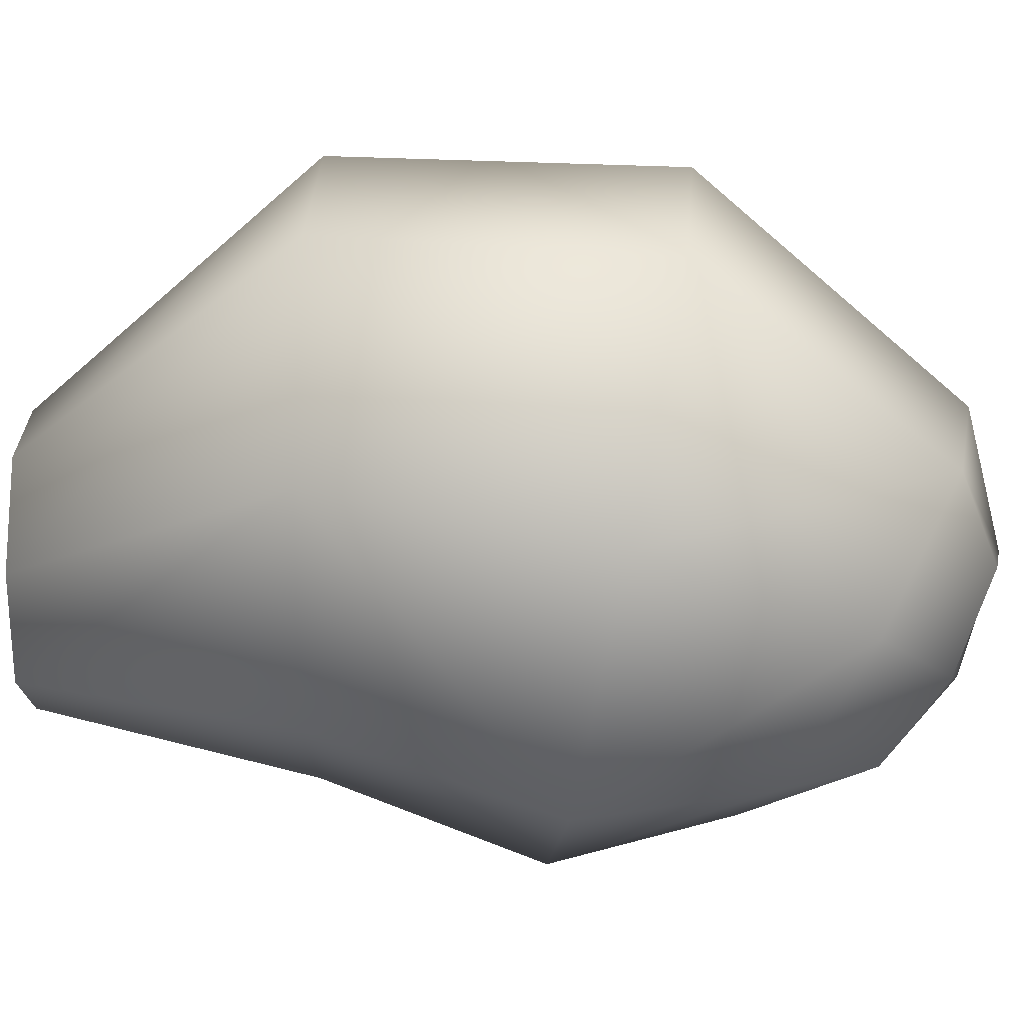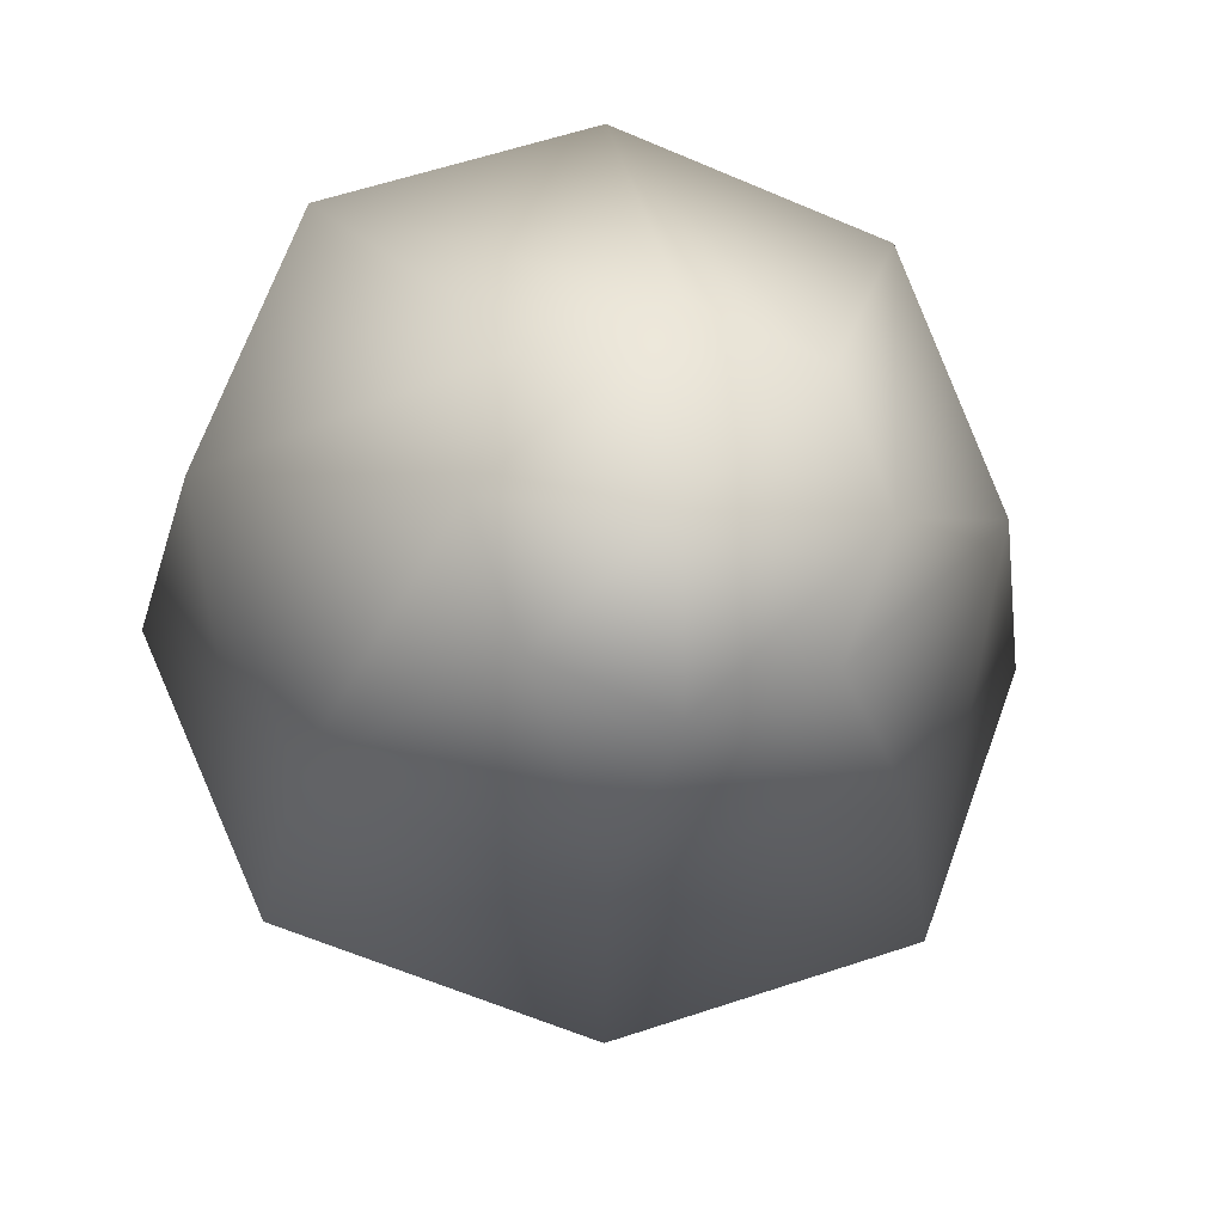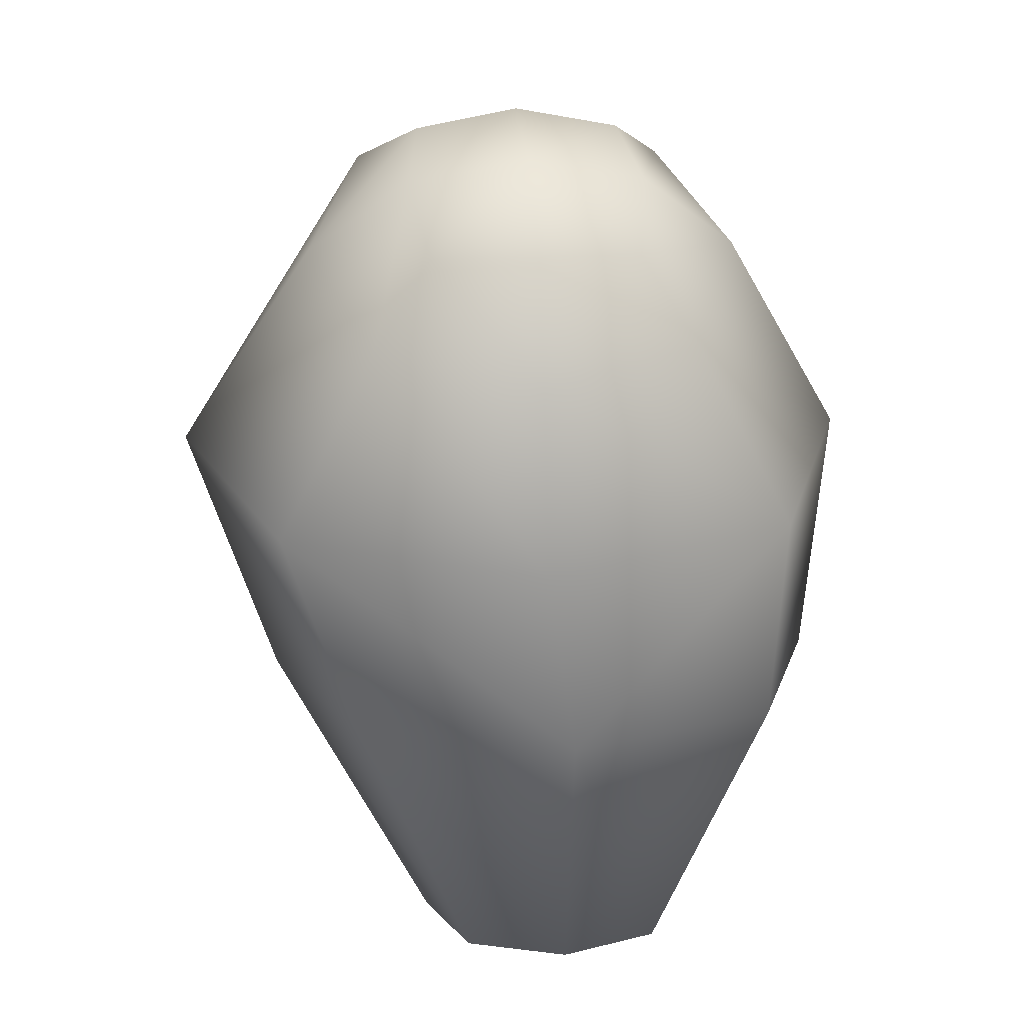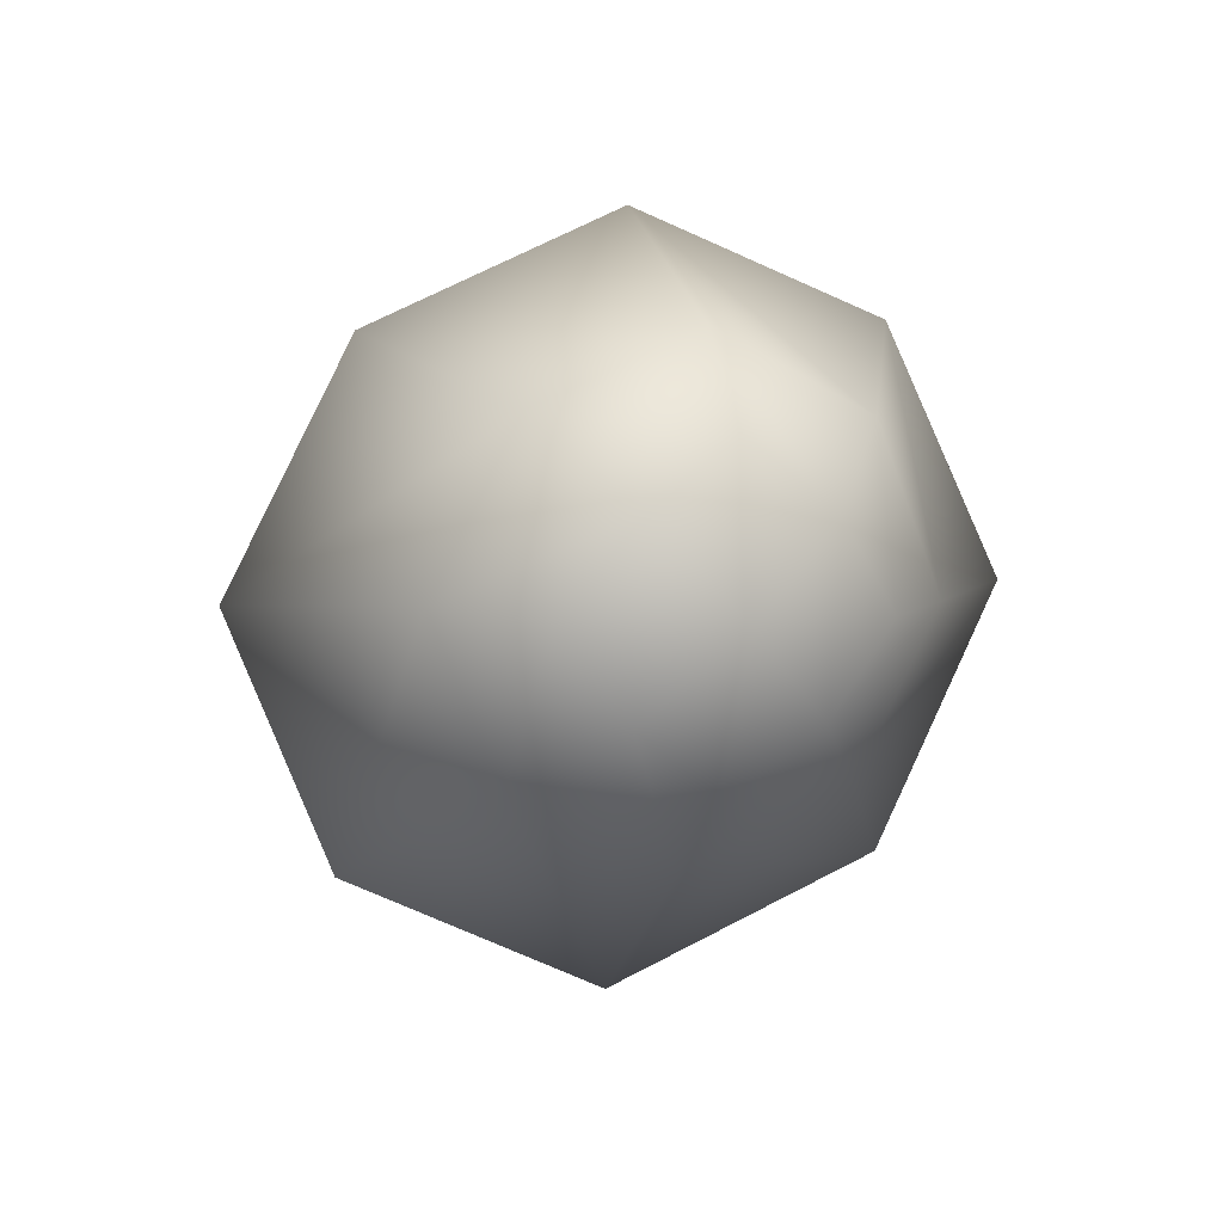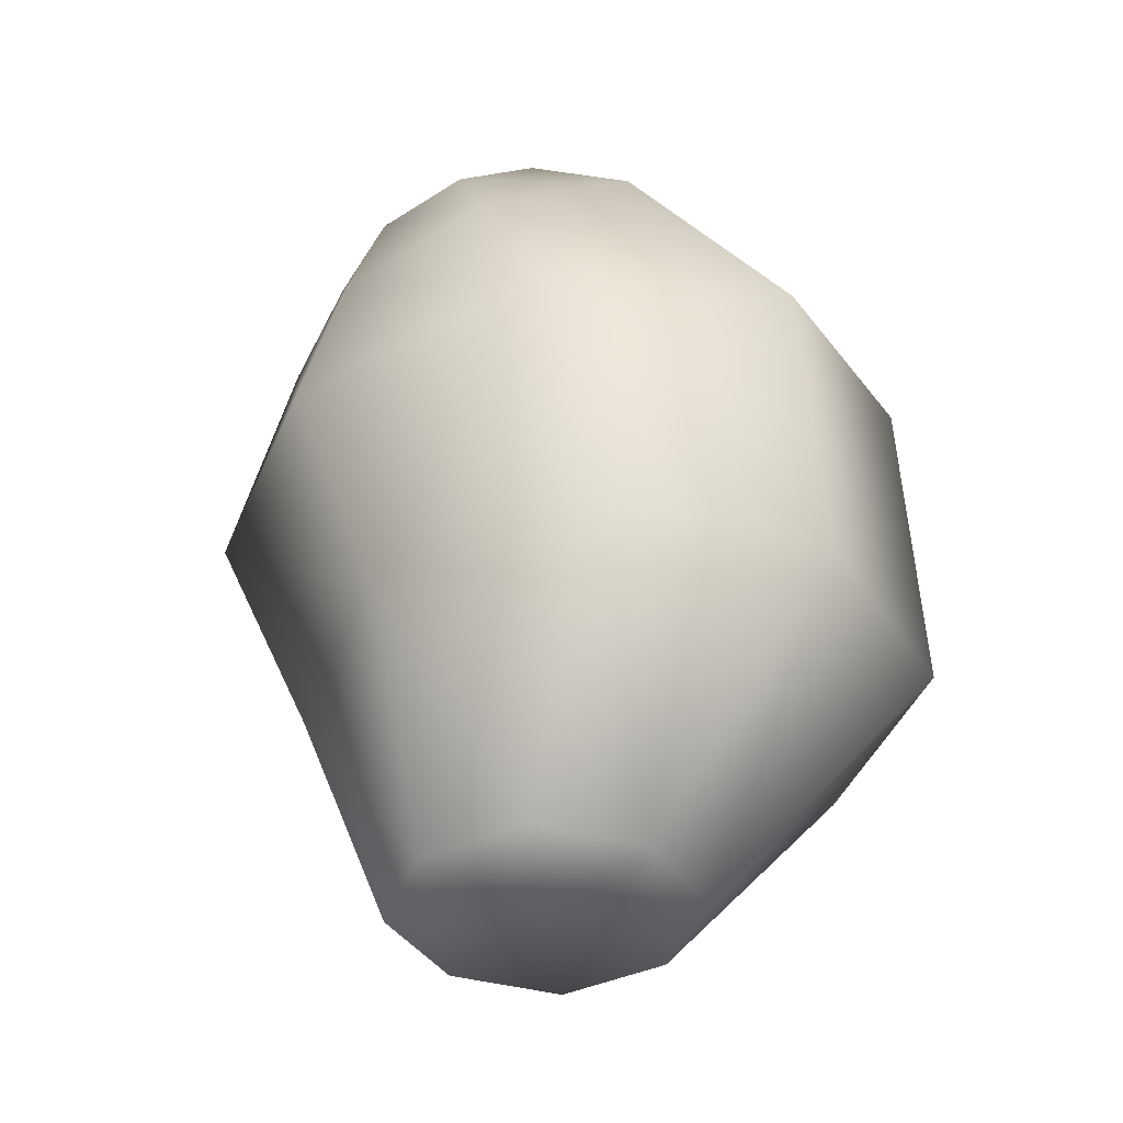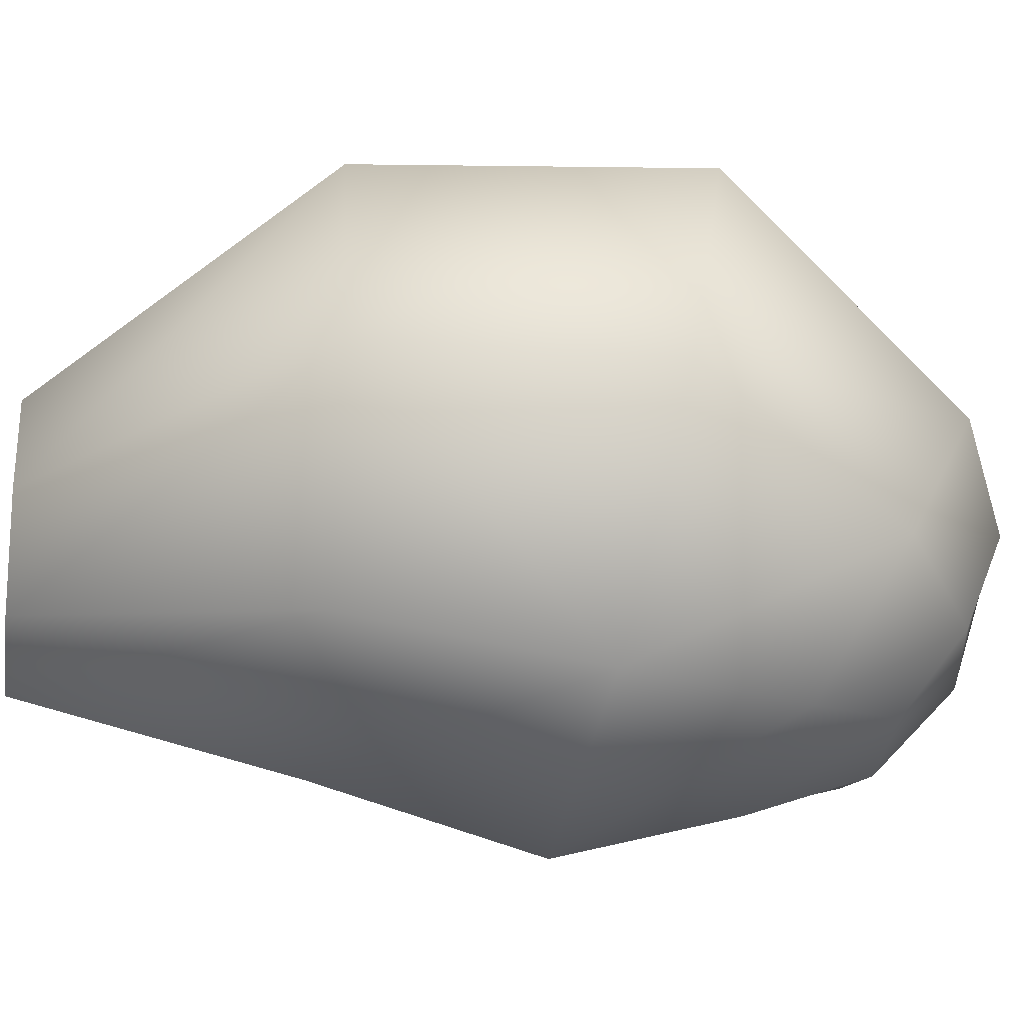
<metadata>
{"format":"obj","ext":"obj","renderer":"f3d","projection":"perspective","resolution":1024,"background":"white","views":[{"elev":4.0,"azim":90.6,"up":"+Z"},{"elev":-14.7,"azim":-10.6,"up":"+Z"},{"elev":16.9,"azim":173.7,"up":"+Y"},{"elev":77.4,"azim":133.9,"up":"+Y"},{"elev":-39.2,"azim":-129.3,"up":"+Y"},{"elev":-22.8,"azim":81.8,"up":"+Z"}]}
</metadata>
<code>
o Cactus1.002_Cube.008
v -0.7205 0.007637 0.6782
v -0.4684 6.219 0.004957
v -0.7205 0.007637 -0.7629
v -0.4684 5.49 -1.252
v 0.7205 0.007637 0.6782
v 0.9986 6.219 0.004957
v 0.7205 0.007637 -0.7629
v 0.9986 5.49 -1.252
v -0.9908 0.007637 -0.04236
v -0.872 5.935 0.6322
v -0.5746 5.928 -0.6741
v 0 0.007637 -1.033
v 0.2651 5.508 -1.393
v 0.9908 0.007637 -0.04236
v 1.105 5.928 -0.6741
v 0 0.007637 0.9484
v 0.2651 6.349 0.04447
v -1.551 1.933 2.059
v -1.558 4.213 1.911
v -0.872 4.846 -1.329
v -1.558 3.535 -1.401
v -1.551 1.902 -0.9359
v 1.402 4.846 -1.329
v 2.088 3.535 -1.401
v 1.551 1.902 -0.9359
v 1.402 5.935 0.6322
v 2.088 4.213 1.911
v 1.551 1.933 2.059
v -1.288 5.398 -0.3534
v 0.2651 4.654 -1.693
v 1.818 5.398 -0.3534
v 0.2651 6.141 0.9856
v 0 0.007637 -0.04236
v 0.2651 6.084 -0.7803
v -0 1.938 2.621
v 0.2651 4.341 2.532
v 2.132 1.917 0.5616
v 2.771 3.874 0.2546
v -0 1.896 -1.497
v 0.2651 3.408 -2.022
v -2.132 1.917 0.5616
v -2.241 3.874 0.2546
f 42 29 20 21
f 10 2 11 29
f 29 11 4 20
f 40 30 23 24
f 20 4 13 30
f 30 13 8 23
f 19 10 29 42
f 38 31 26 27
f 23 8 15 31
f 31 15 6 26
f 21 20 30 40
f 36 32 10 19
f 26 6 17 32
f 32 17 2 10
f 24 23 31 38
f 3 12 33 9
f 12 7 14 33
f 33 14 5 16
f 9 33 16 1
f 8 13 34 15
f 13 4 11 34
f 34 11 2 17
f 15 34 17 6
f 16 35 18 1
f 7 25 37 14
f 14 37 28 5
f 35 36 19 18
f 24 38 37 25
f 3 22 39 12
f 12 39 25 7
f 37 38 27 28
f 21 40 39 22
f 1 18 41 9
f 9 41 22 3
f 39 40 24 25
f 18 19 42 41
f 27 26 32 36
f 41 42 21 22
f 27 36 35 28
f 5 28 35 16

</code>
